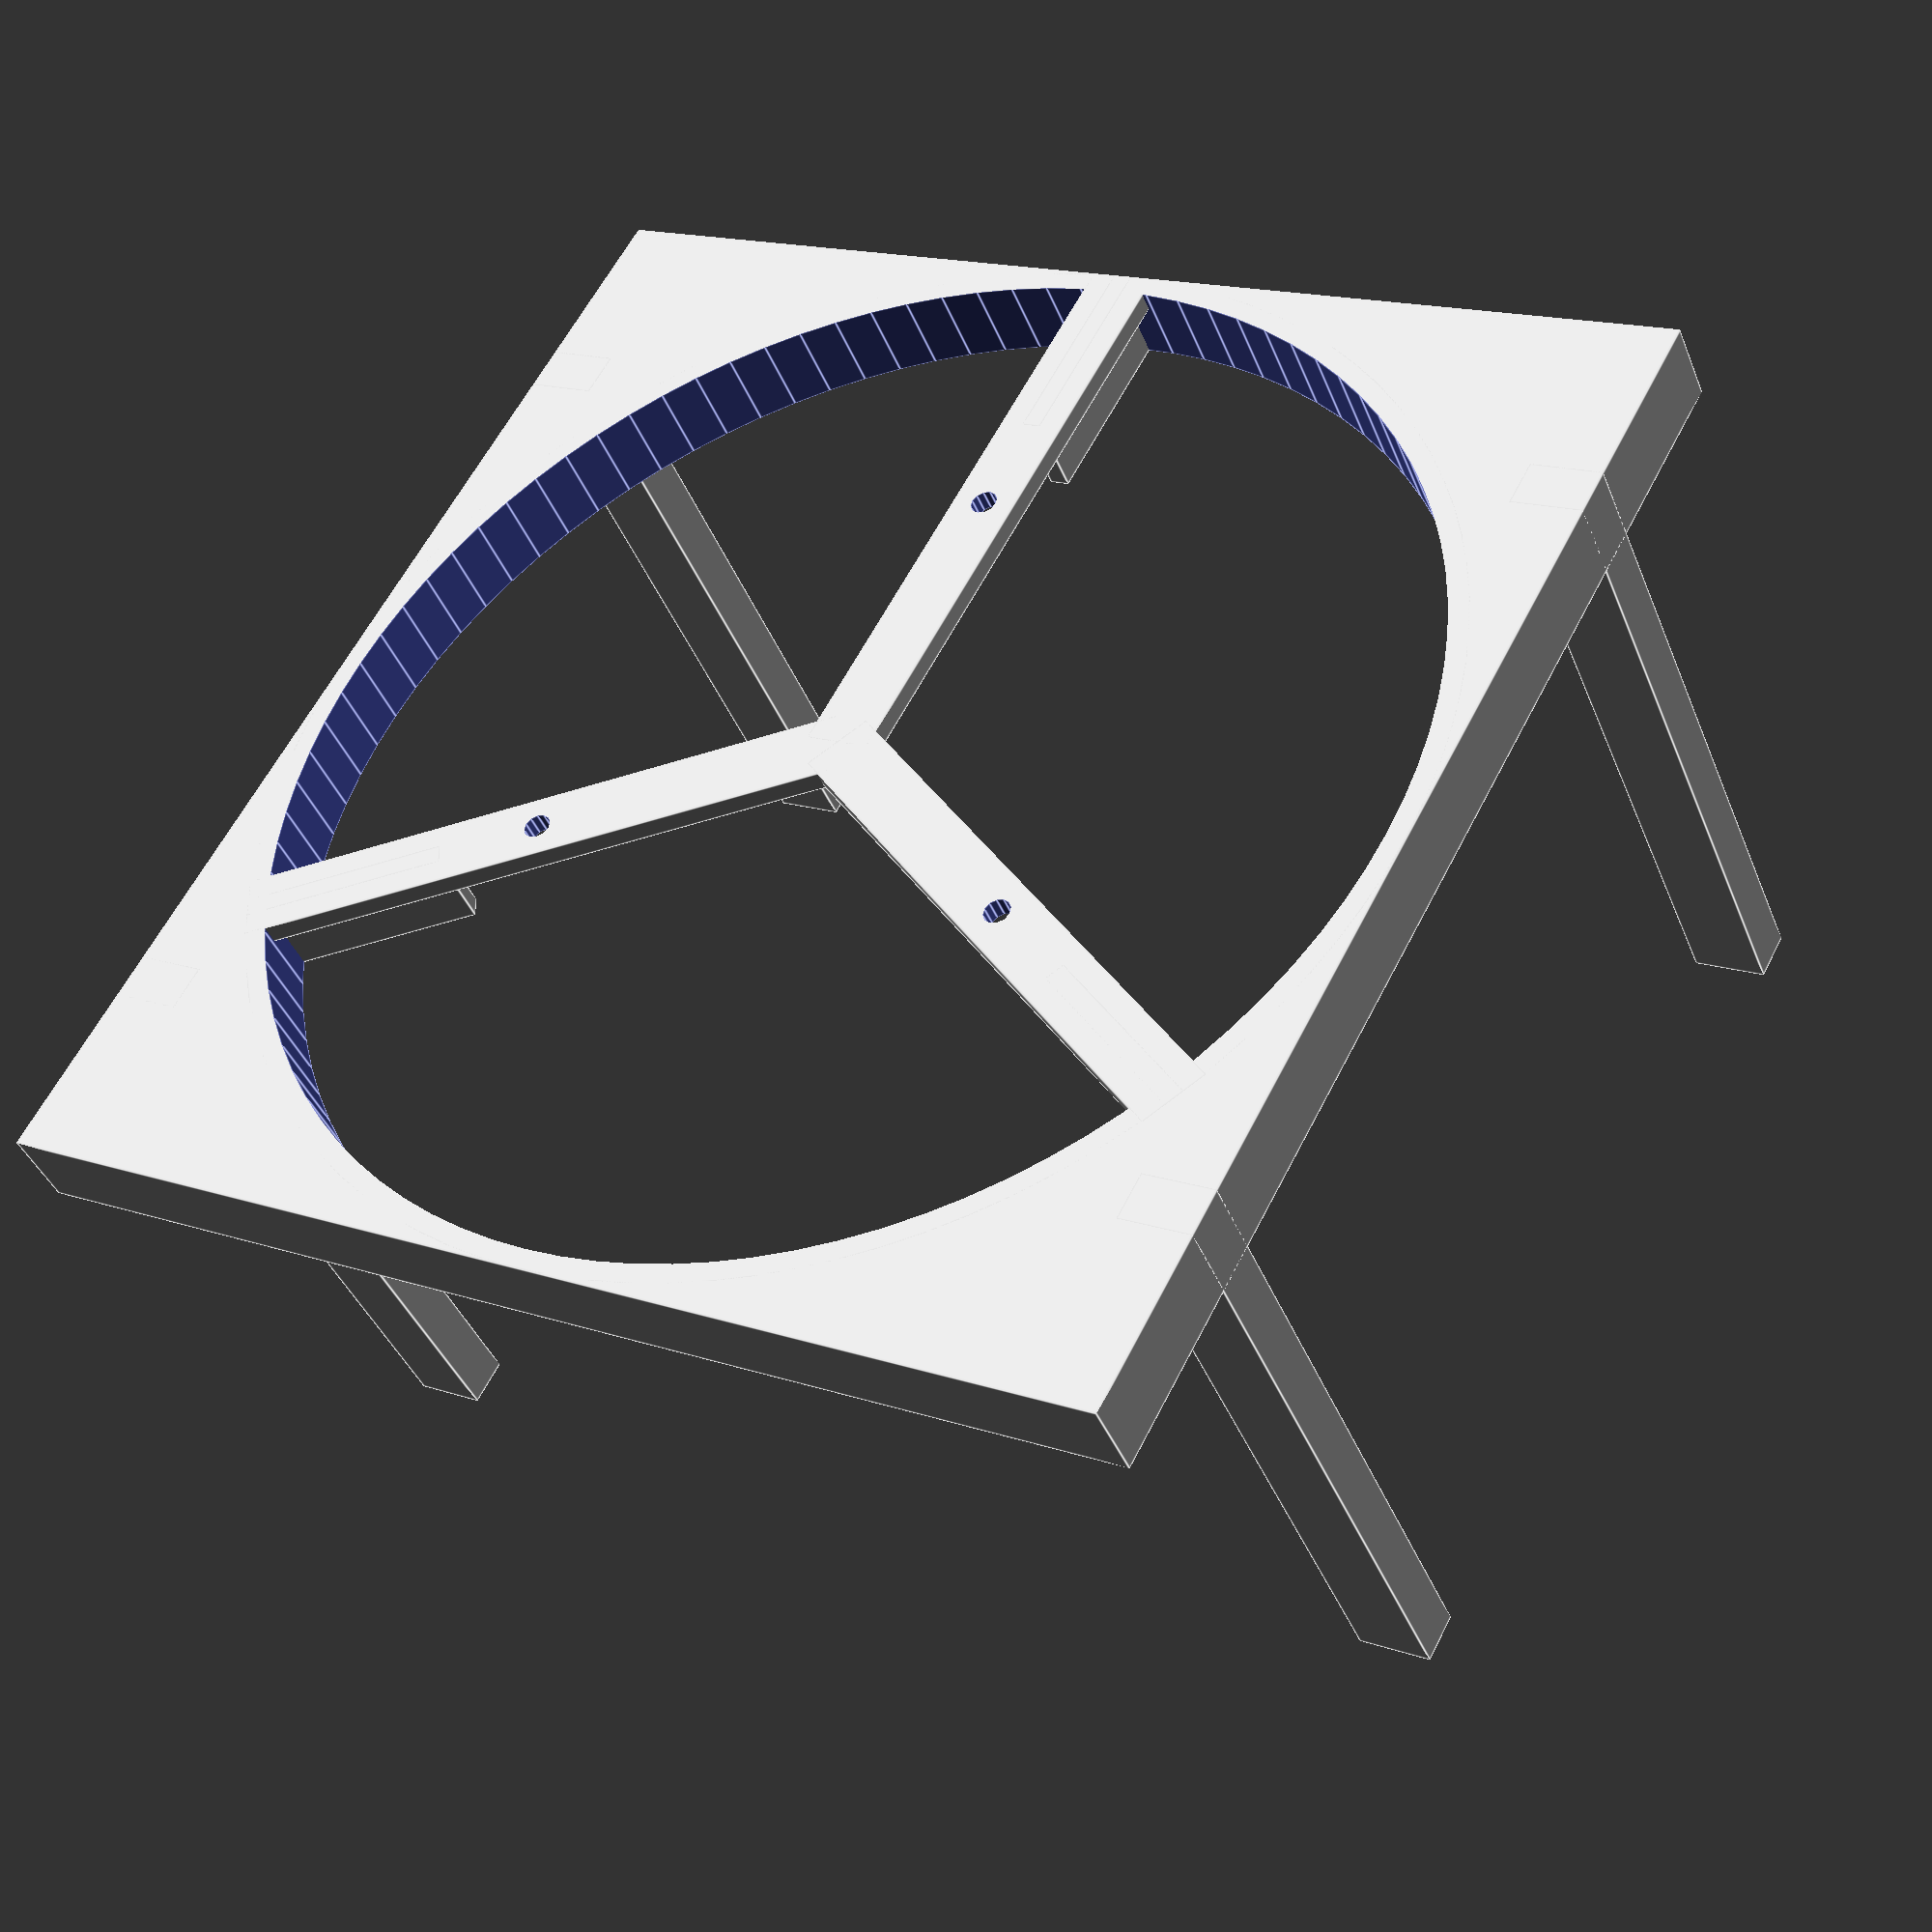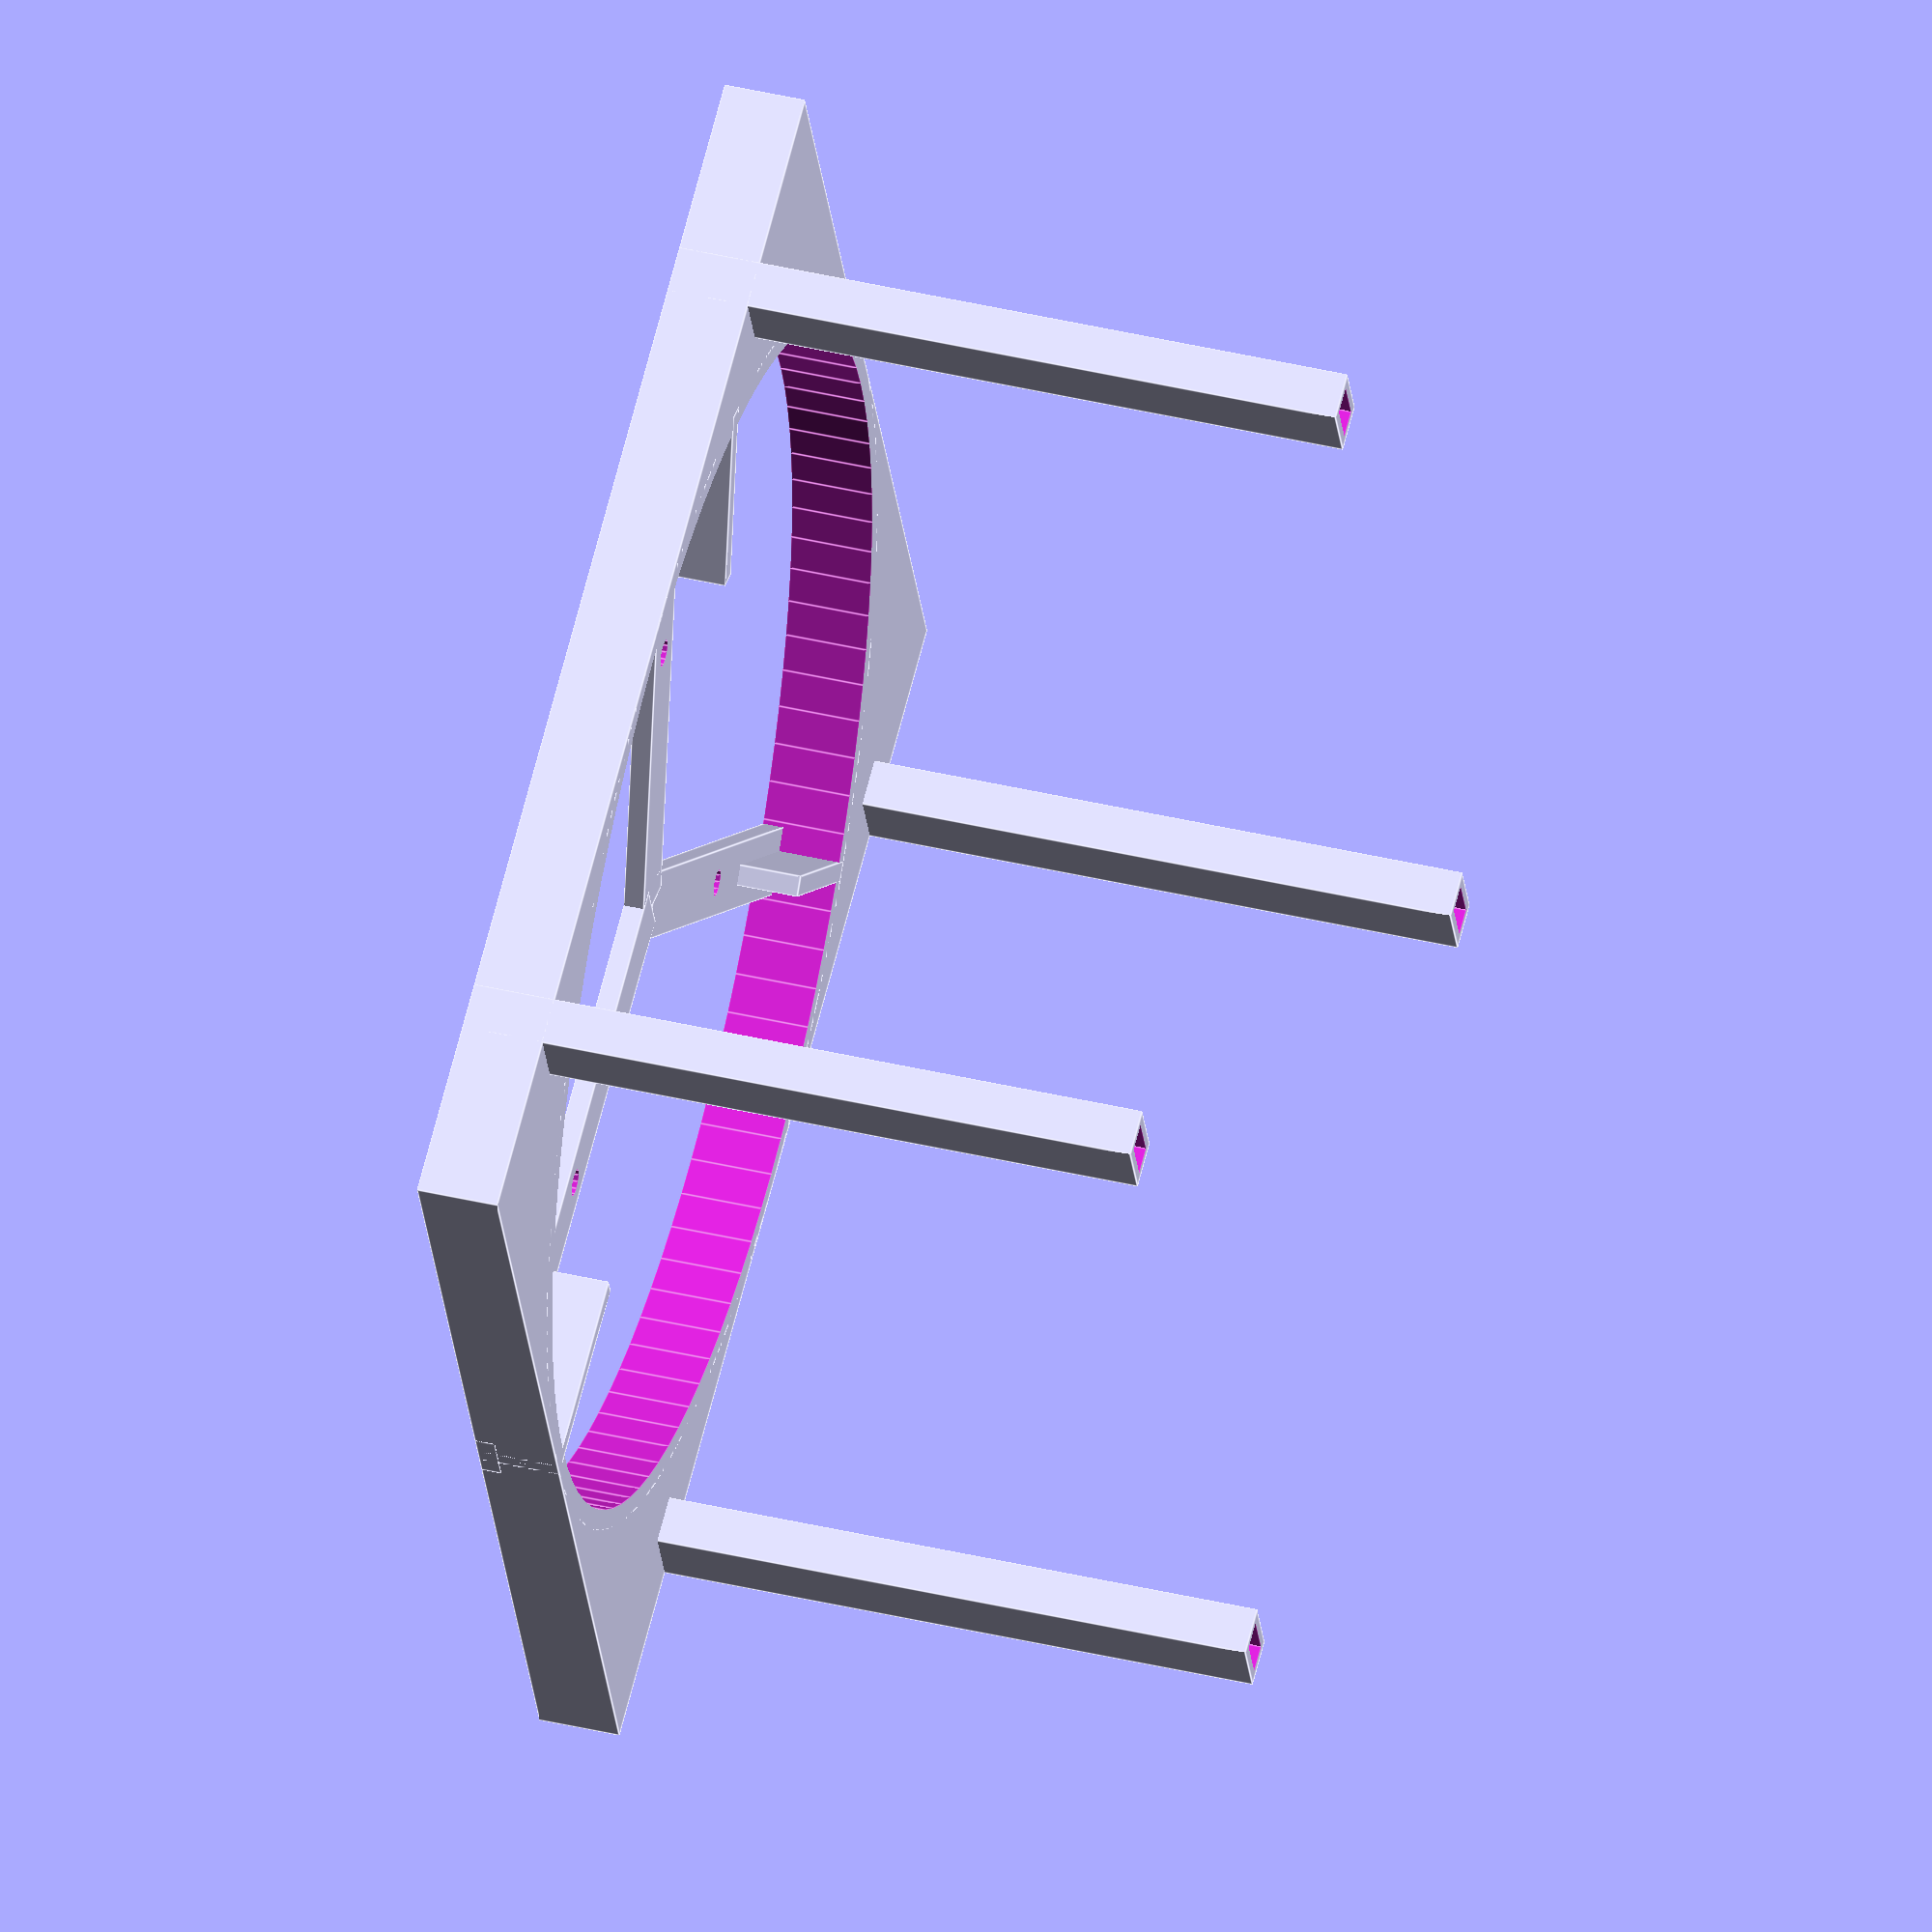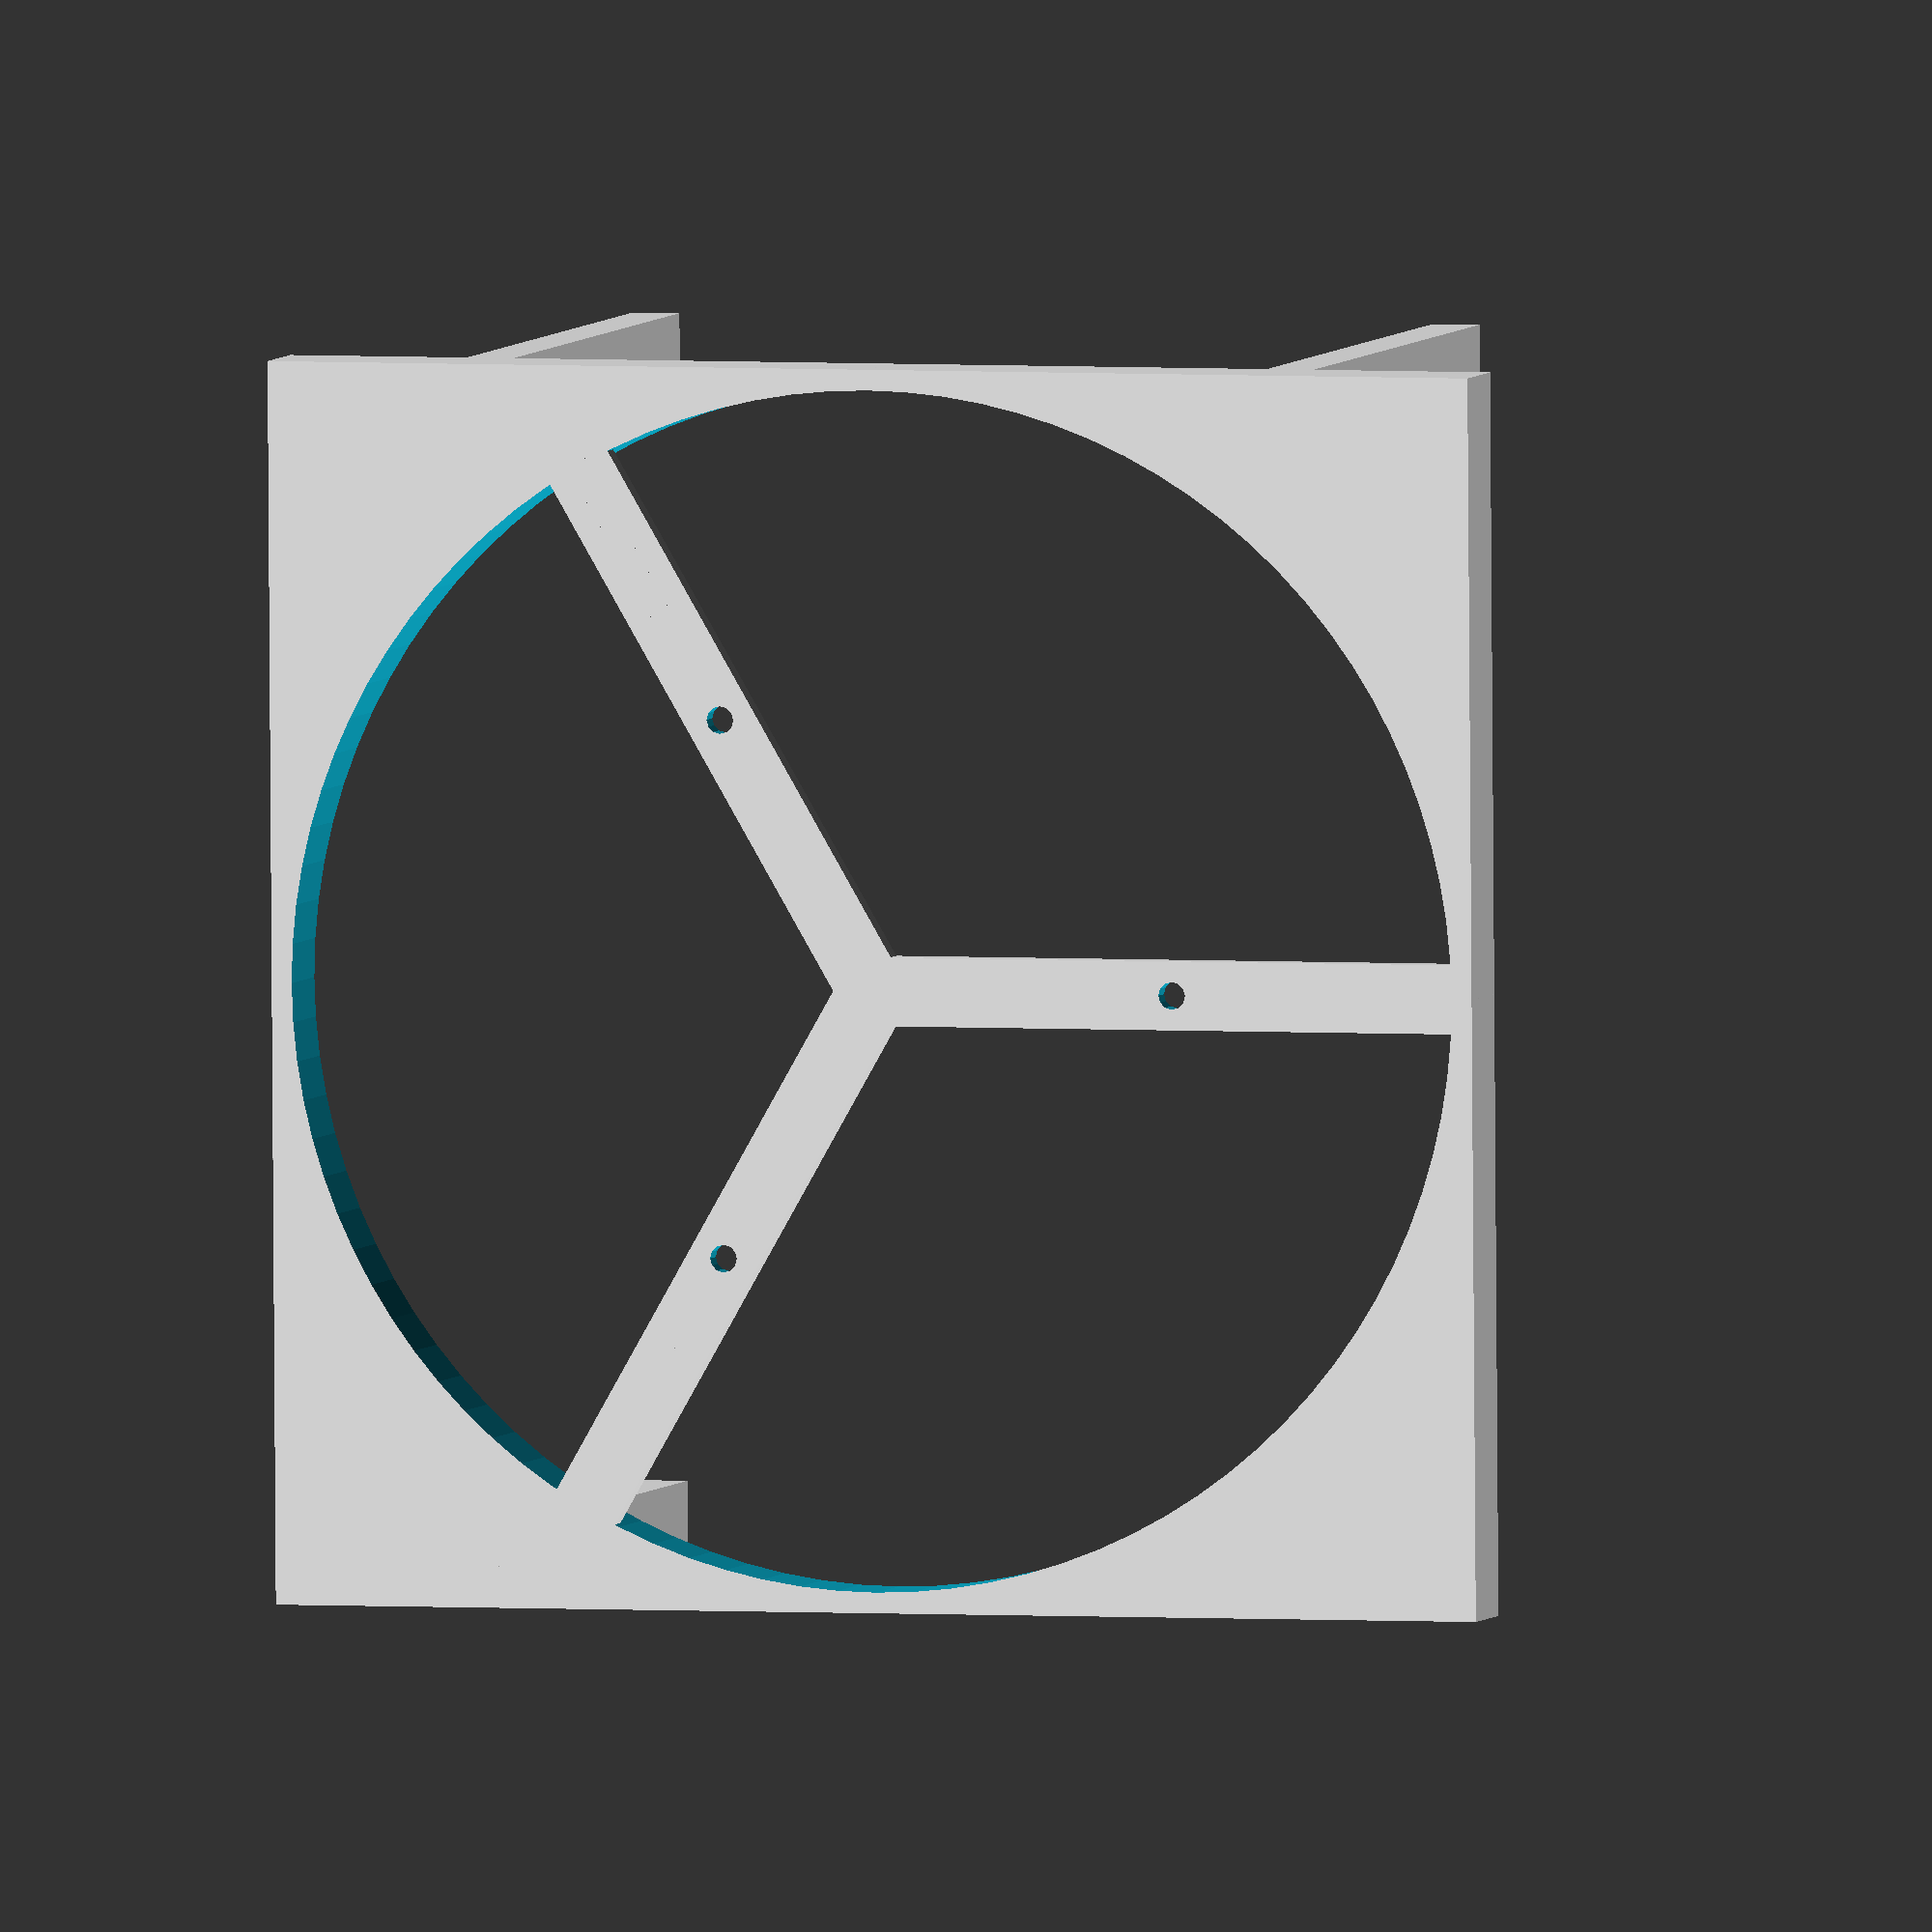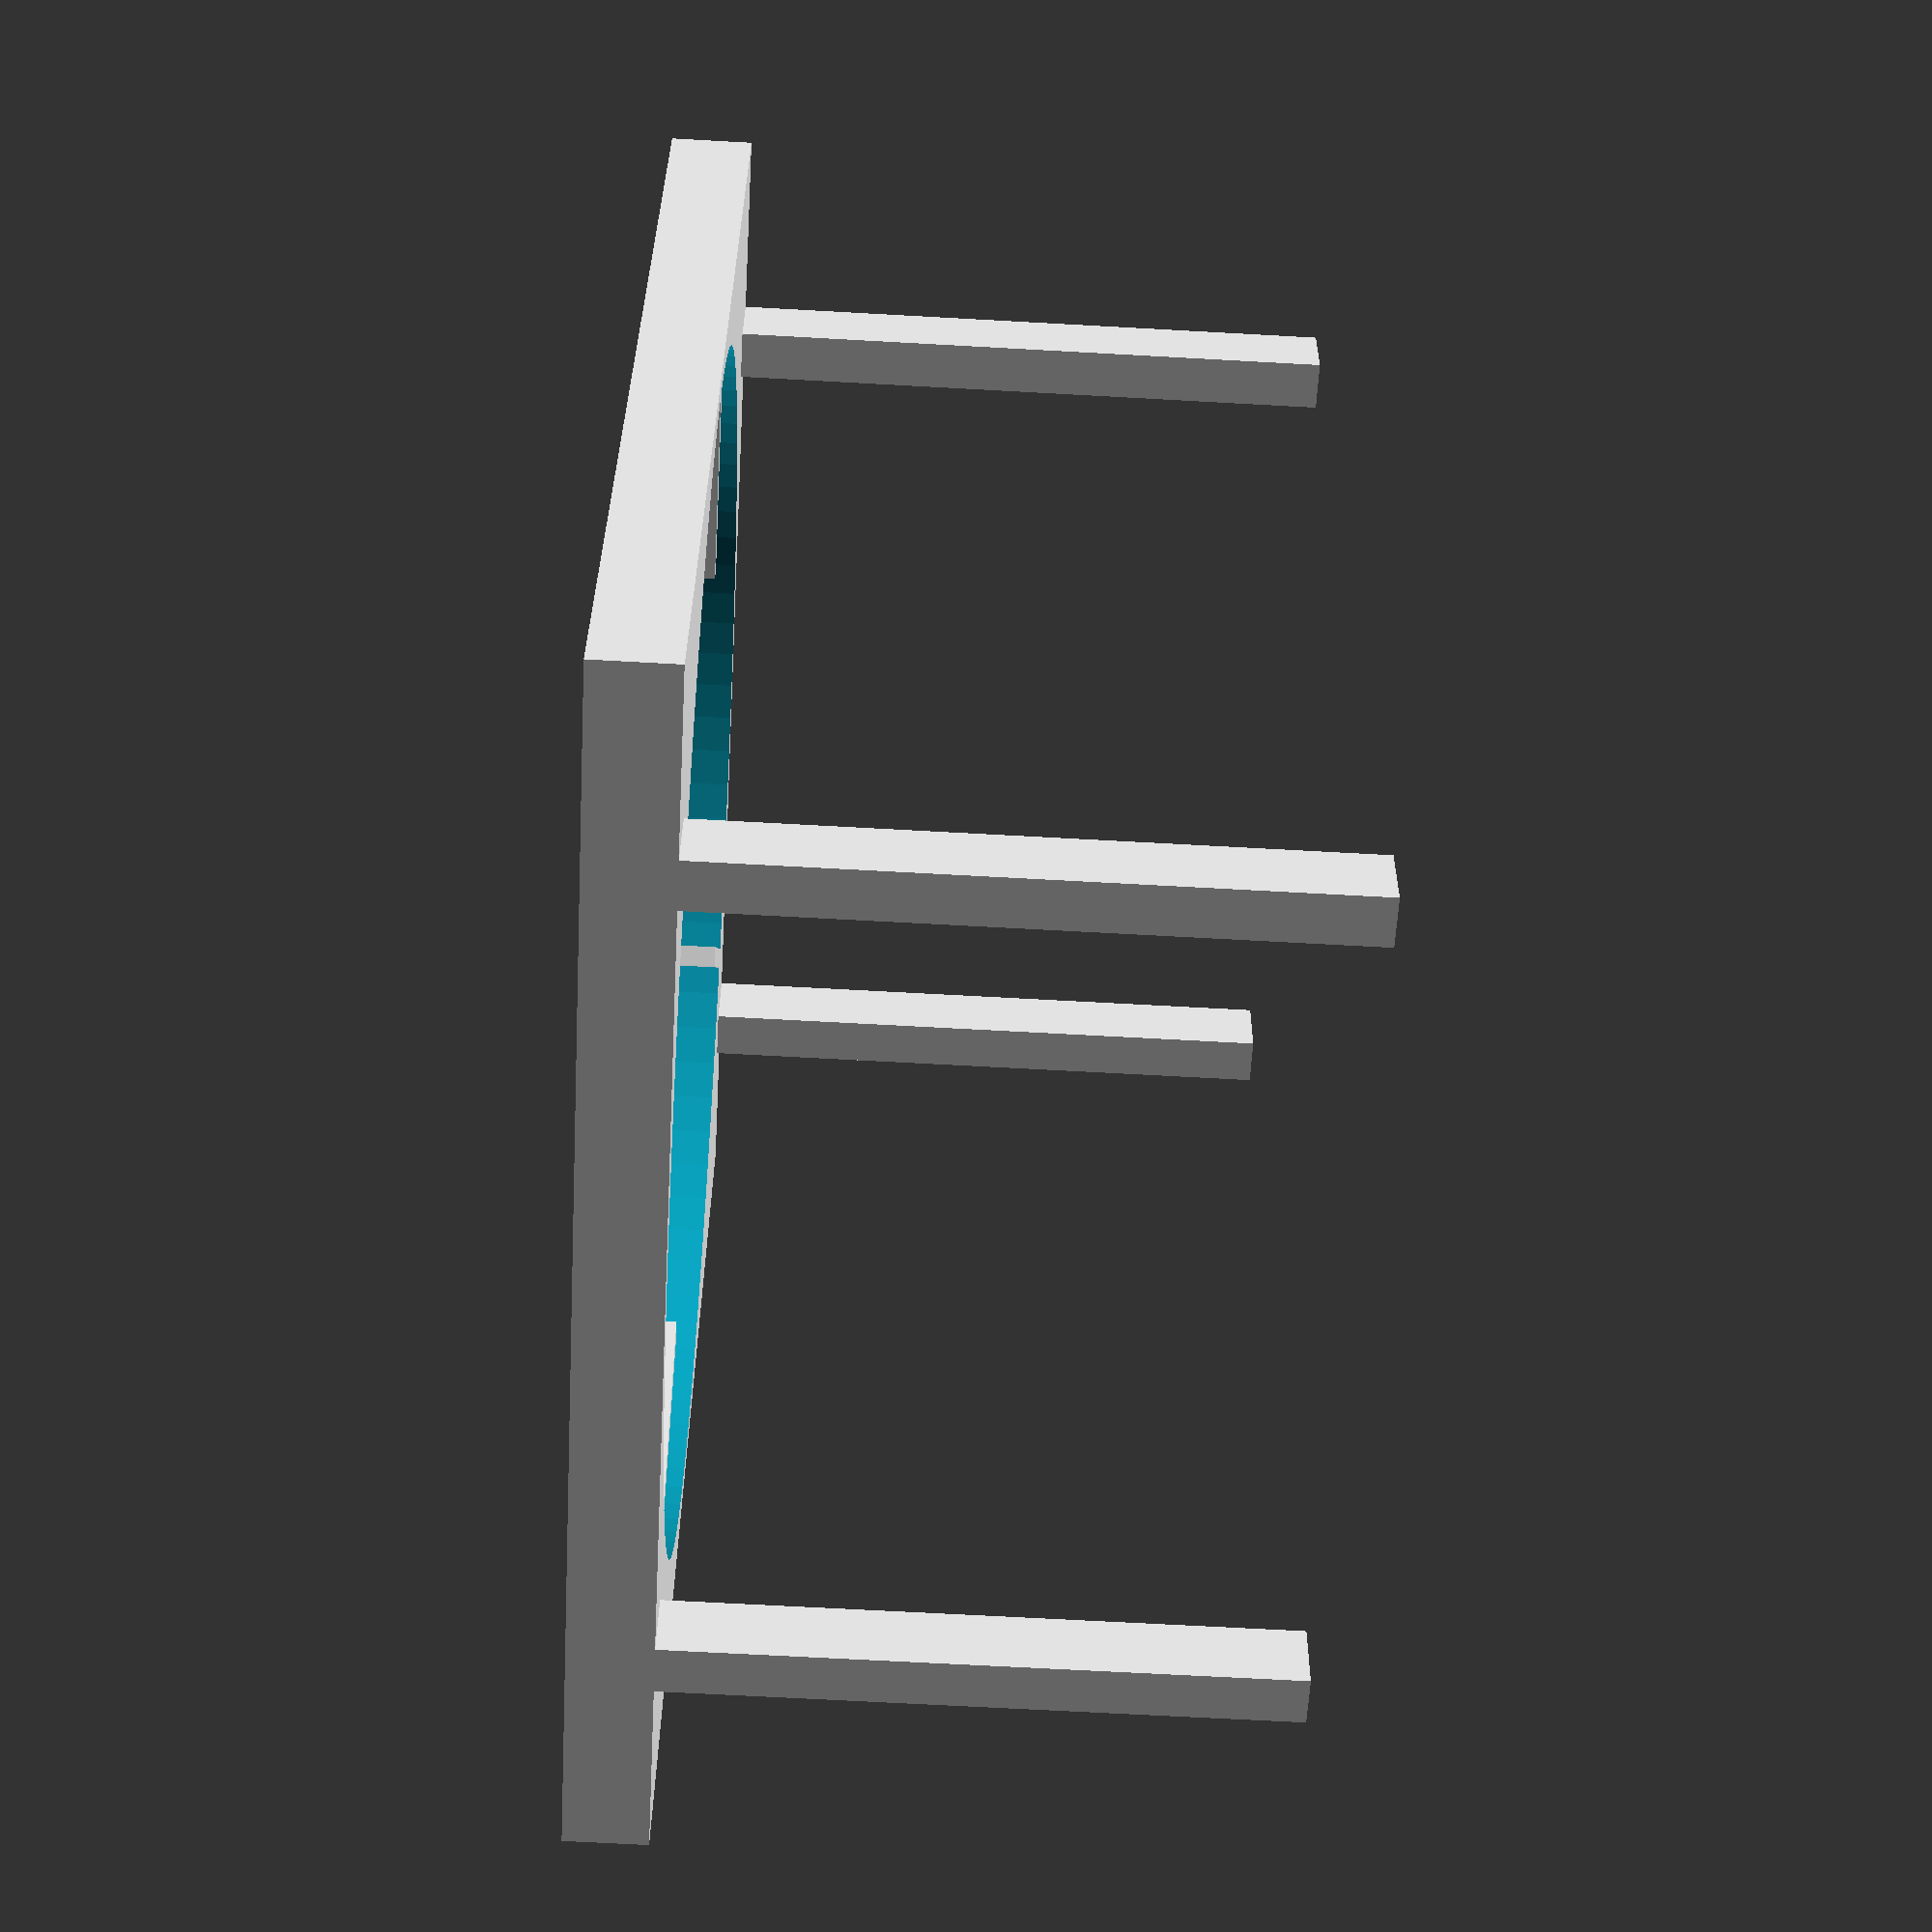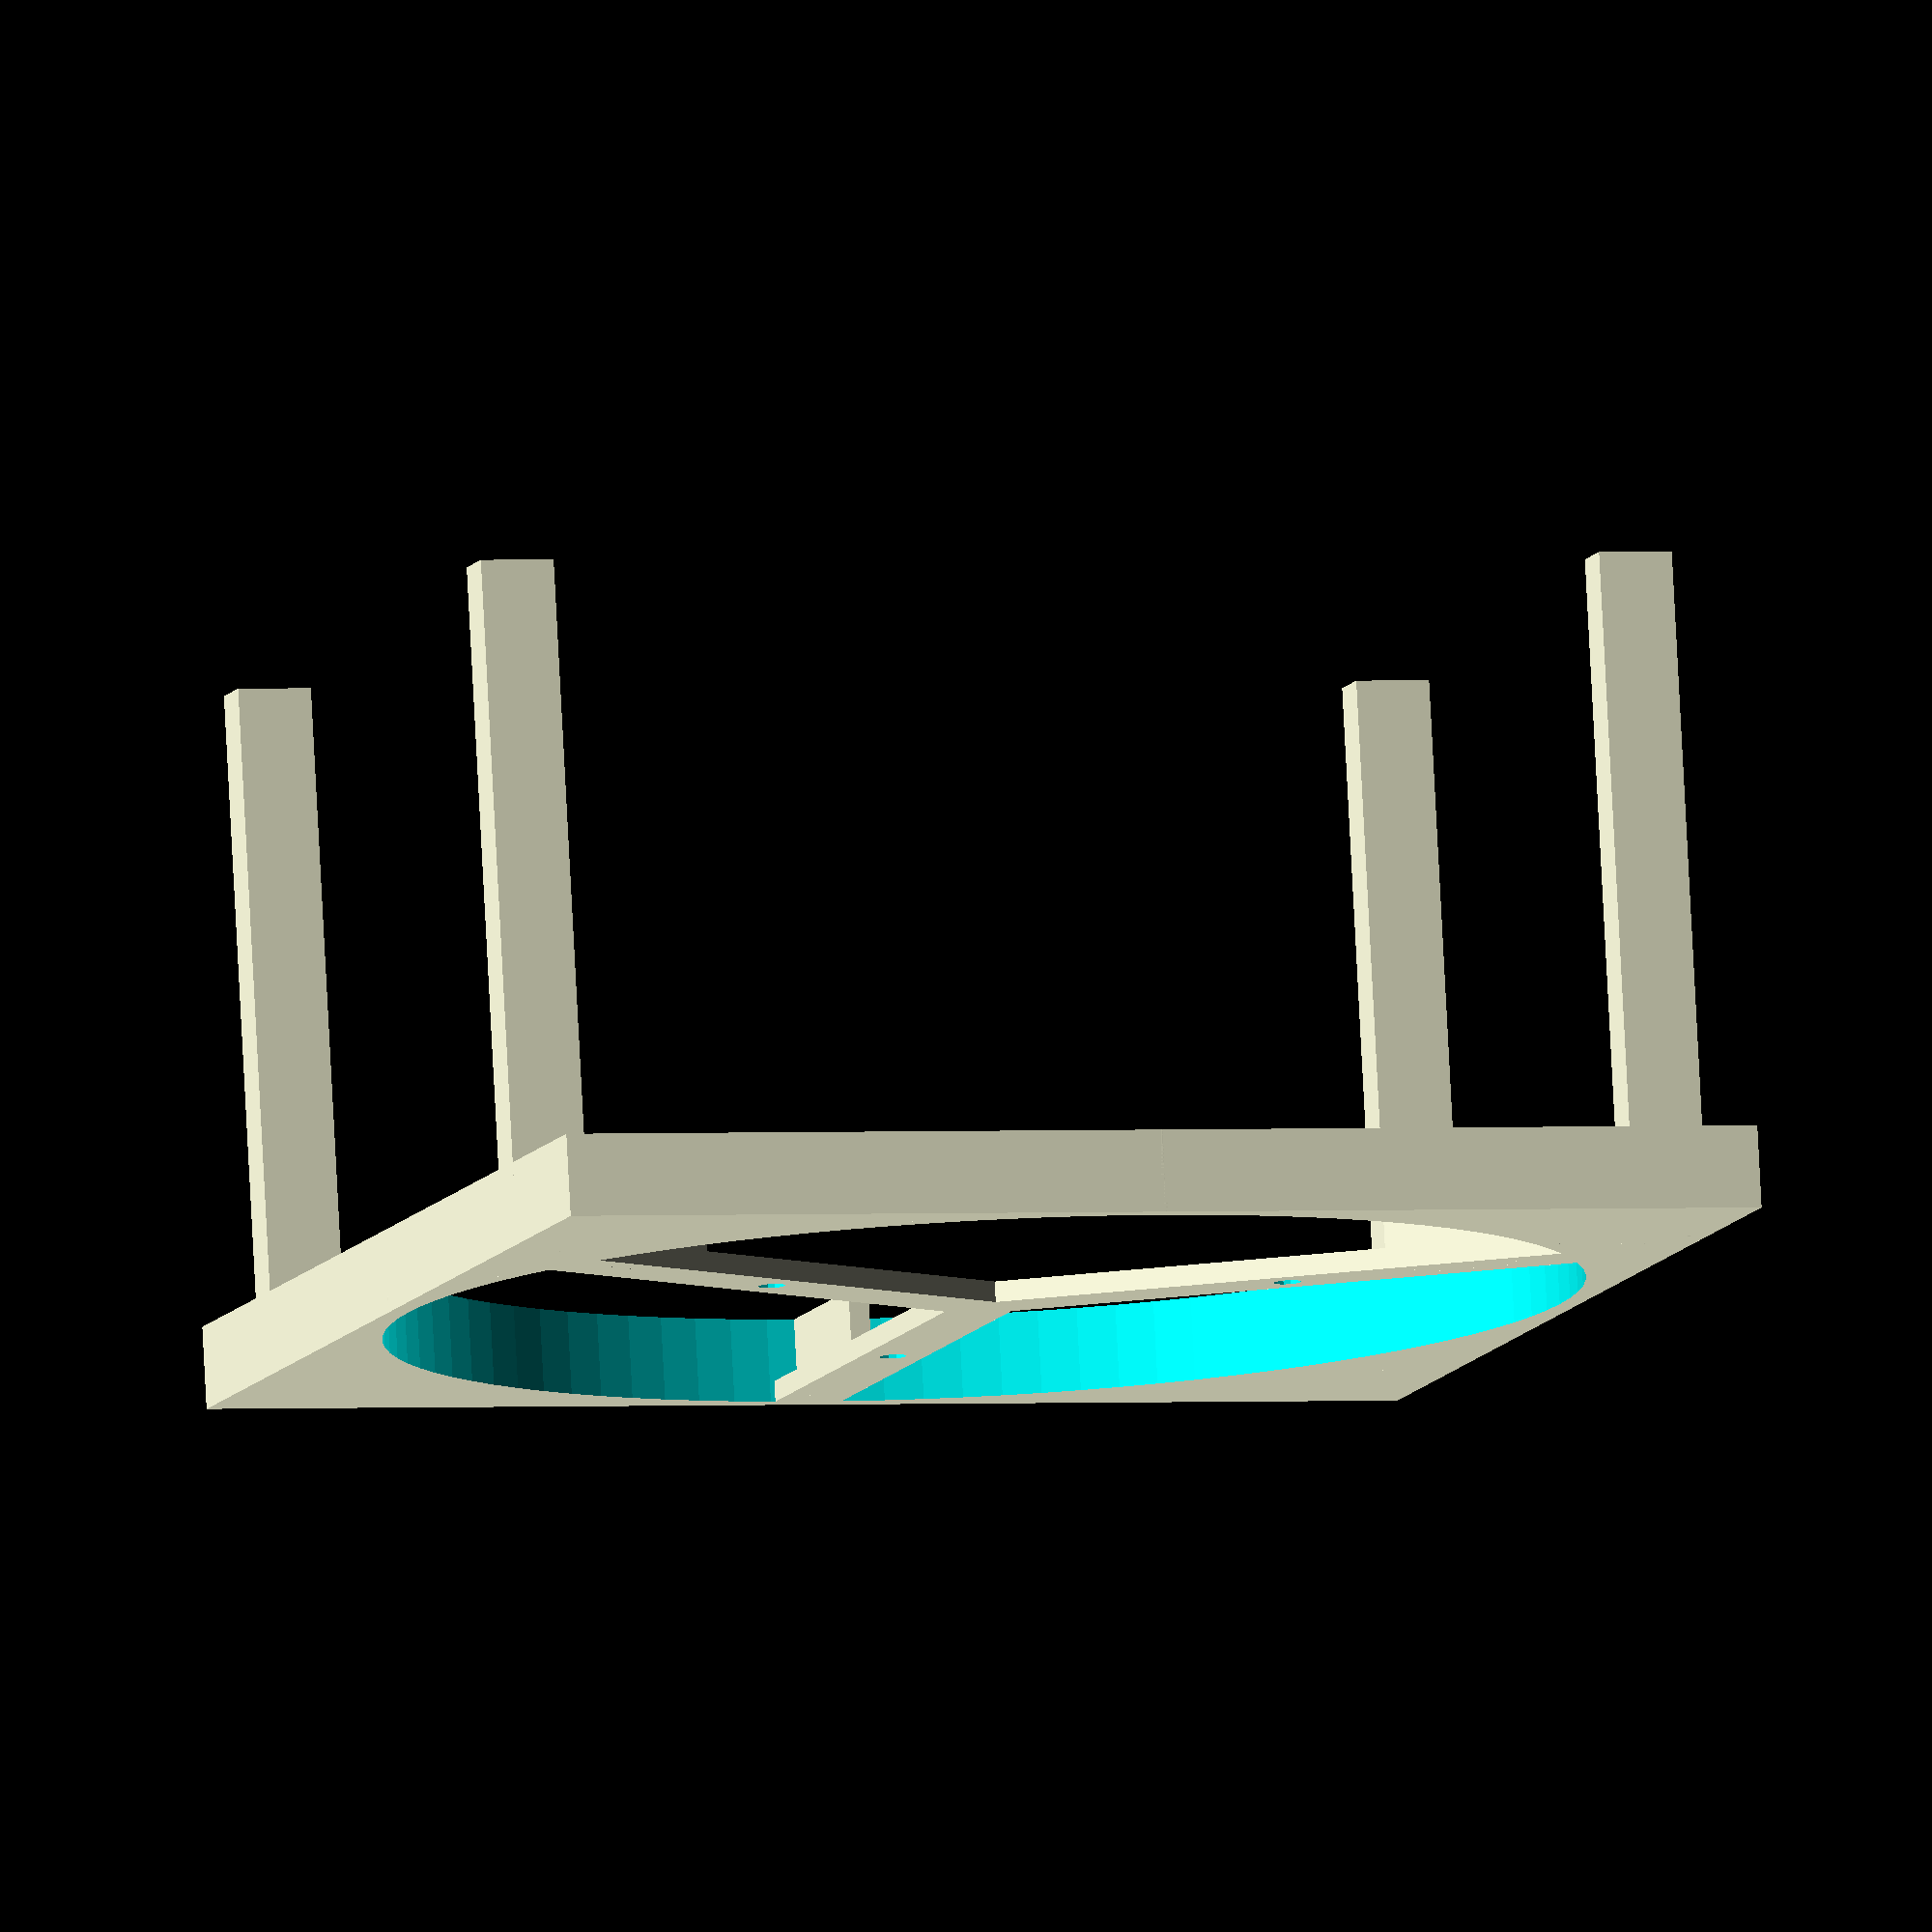
<openscad>
brace_length = 15;
bracket_diameter = 90;
bracket_length = 6;
mounting_plate_width = 5;
mounting_screws = 3;
mounting_screw_location_radius = 22.5;
mounting_screw_diameter = 2;
hollow_arm_length = 50;
hollow_interior_width = 2;
hollow_interior_length = 4;
hollow_arm_fan_mount_factor = 0.75;
wall_thickness = 1.5;
epsilon = 0.05;
motor_diameter = 60;
motor_barrel_length = 60;
clamp_gap = 2;
clamp_arm_length = 10;
clamp_arm_clearance_hole_diameter=3.2;
clamp_arm_pilot_hole_diameter=2.7;
clearance=0.7;


module fan_mount() {
  union () {
    // Circular walls
    difference() {
      cylinder($fn=96,d=bracket_diameter,h=bracket_length);
      translate([0,0,-epsilon]) {
        cylinder($fn=96,r=bracket_diameter/2-wall_thickness,h=bracket_length+2*epsilon);
      }
    }
    // Base plate
    difference() {
      translate([-bracket_diameter/2,-bracket_diameter/2,0]) {
        cube([bracket_diameter, bracket_diameter, bracket_length]);
      }
      translate([0,0,-epsilon]) {
        cylinder($fn=96,r=bracket_diameter/2-wall_thickness,h=bracket_length+2*epsilon);
      }
    }
    // Hollow supports
    x_offset = motor_barrel_length / 2;
    y_offset = bracket_diameter/2 - hollow_interior_length/2 - wall_thickness/2;
    for (x = [-x_offset,x_offset],
           y = [-y_offset,y_offset]) {
      translate([x,y,hollow_arm_length/2]) {
        difference() {
          cube([hollow_interior_width+wall_thickness, hollow_interior_length+wall_thickness, hollow_arm_length], center=true);
          translate([0, 0, epsilon+wall_thickness/2]) {
            cube([hollow_interior_width, hollow_interior_length, hollow_arm_length-wall_thickness], center=true);
          }
        }
      }
    }
    // End arms
    difference() {
      for (i = [1:mounting_screws]) {
        rotate([0,0,i*360/mounting_screws]) {
          translate([0,-mounting_plate_width/2,0]) {
            cube([bracket_diameter/2,mounting_plate_width,wall_thickness]);
          }
        }
      }
      for (i = [1:mounting_screws]) {
        rotate([0,0,i*360/mounting_screws]) {
          translate([mounting_screw_location_radius,0,-epsilon]) {
            cylinder($fn=12,h=wall_thickness+2*epsilon,d=mounting_screw_diameter);
          }
        }
      }
    }
    // Braces
    for (i = [1:mounting_screws]) {
      rotate([0,0,i*360/mounting_screws]) {
        translate([bracket_diameter/2-brace_length,-wall_thickness/2,0]) {
          cube([brace_length,wall_thickness,bracket_length]);
        }
      }
    }
  }
}

module motor_mount() {
  union() {
    // Cylindrical walls
    difference() {
      cylinder($fn=96,r=motor_diameter/2,h=bracket_length);
      translate([0,0,-epsilon]) {
        cylinder($fn=96,r=motor_diameter/2-wall_thickness,h=bracket_length+2*epsilon);
      }
      // Gap
      translate([motor_diameter/2-wall_thickness-epsilon,-clamp_gap/2,-epsilon]) {
        cube([wall_thickness+2*epsilon, clamp_gap, bracket_length+2*epsilon]);
      }
    }
    difference() {
      // Clamp arms
      for (y = [-clamp_gap/2-wall_thickness, clamp_gap/2]) {
        translate([motor_diameter/2-wall_thickness,y,0]) {
          #cube([clamp_arm_length,wall_thickness,bracket_length]);
        }
      }
      // Screw holes
      translate([motor_diameter/2+clamp_arm_length/2,-clamp_gap/2+epsilon,bracket_length/2]) {
        rotate([90,0,0]) {
          cylinder($fn=24,d=clamp_arm_clearance_hole_diameter,h=wall_thickness+2*epsilon);
        }
      }
      translate([motor_diameter/2+clamp_arm_length/2,clamp_gap/2+epsilon+wall_thickness,bracket_length/2]) {
        rotate([90,0,0]) {
          cylinder($fn=24,d=clamp_arm_pilot_hole_diameter,h=wall_thickness+2*epsilon);
        }
      }

    }
    // Base
    difference() {
      linear_extrude(height=hollow_interior_width-clearance) {
        polygon(points=[[0,motor_diameter/2],
                        [-motor_diameter/2,bracket_diameter/2-clearance],
                        [-motor_diameter/2,-bracket_diameter/2+clearance],
                        [0,-motor_diameter/2]]);
      }
      translate([0,0,-epsilon]) {
        cylinder($fn=96,r=motor_diameter/2-wall_thickness,h=bracket_length+2*epsilon);
      }
    }
    // Arms
    for (y=[-bracket_diameter/2+wall_thickness/2+clearance/2,bracket_diameter/2-wall_thickness/2-hollow_interior_length+clearance/2]) {
      translate([-hollow_arm_length*hollow_arm_fan_mount_factor-motor_diameter/2,y,0]) {
        cube([hollow_arm_length*hollow_arm_fan_mount_factor,hollow_interior_length-clearance,hollow_interior_width-clearance]);
      }
    }
  }
}

module both() {
  union() {
    fan_mount();
    translate([bracket_diameter/2,0,hollow_arm_length]) {
      rotate([0,90,0]) {
        color([1,0,0,0.5]) {
          motor_mount();
        }
      }
    }
  }
}

//motor_mount();
fan_mount();

</openscad>
<views>
elev=41.1 azim=241.2 roll=200.8 proj=p view=edges
elev=316.3 azim=158.3 roll=285.4 proj=o view=edges
elev=175.6 azim=0.4 roll=344.2 proj=o view=solid
elev=246.4 azim=354.1 roll=273.2 proj=p view=wireframe
elev=98.4 azim=253.0 roll=3.0 proj=o view=solid
</views>
